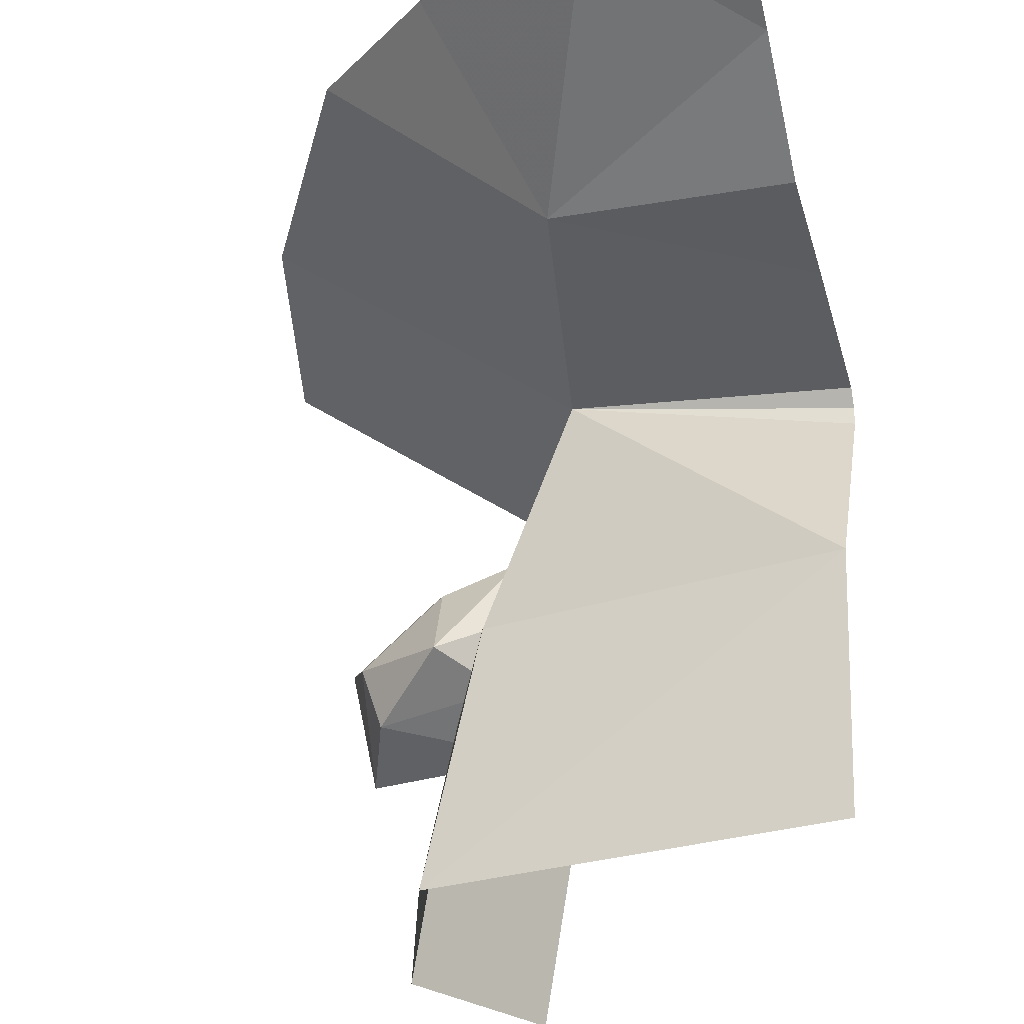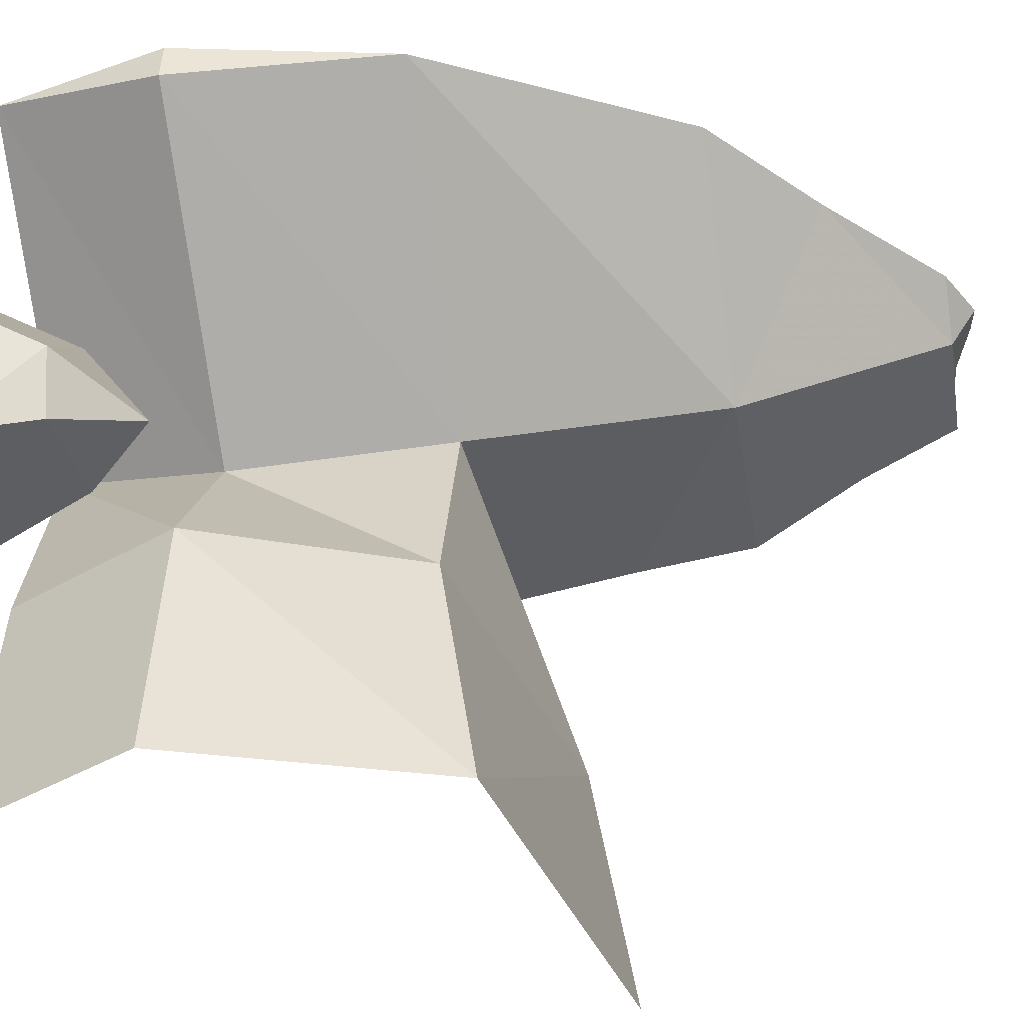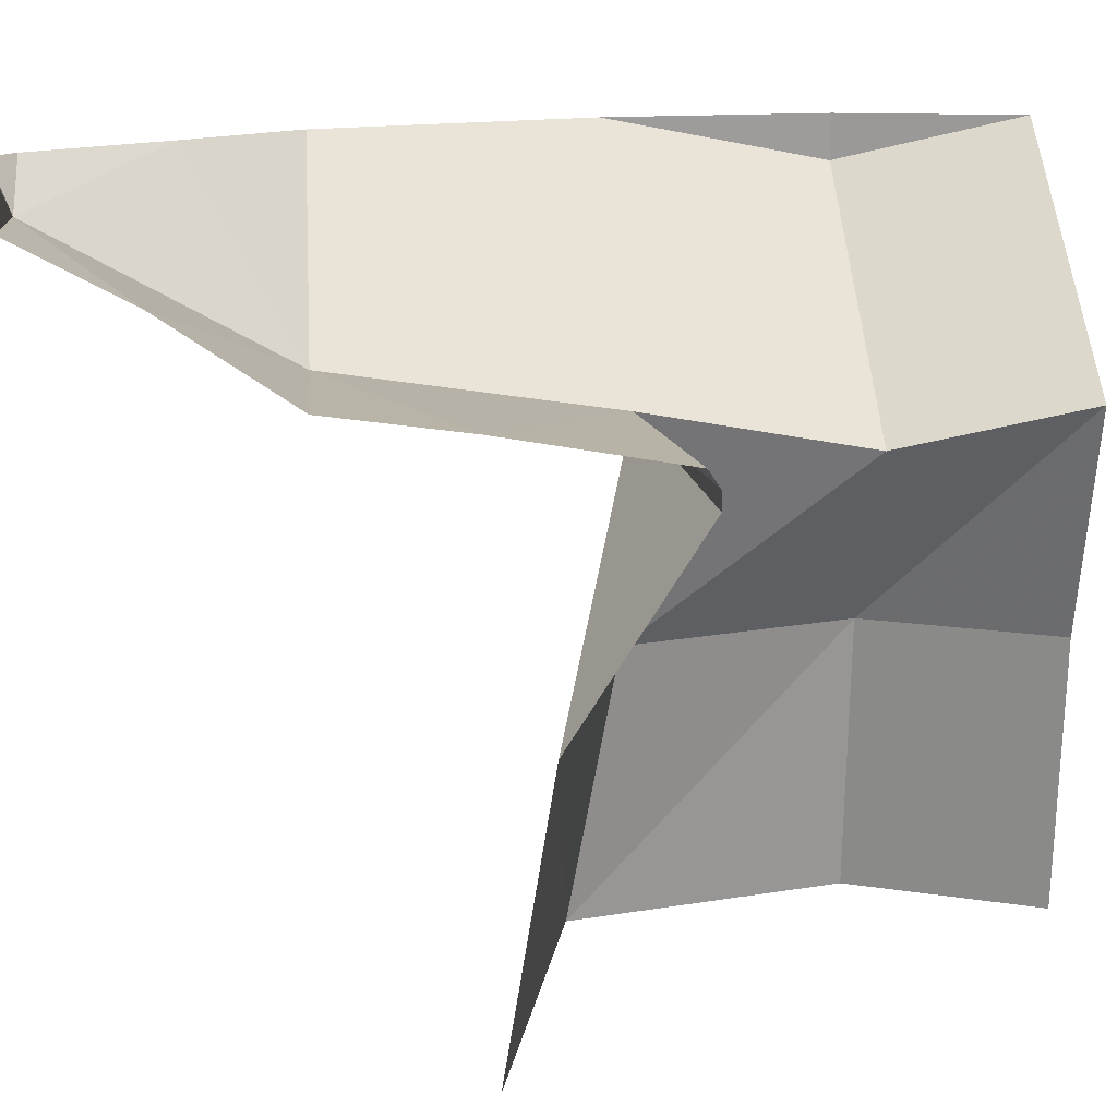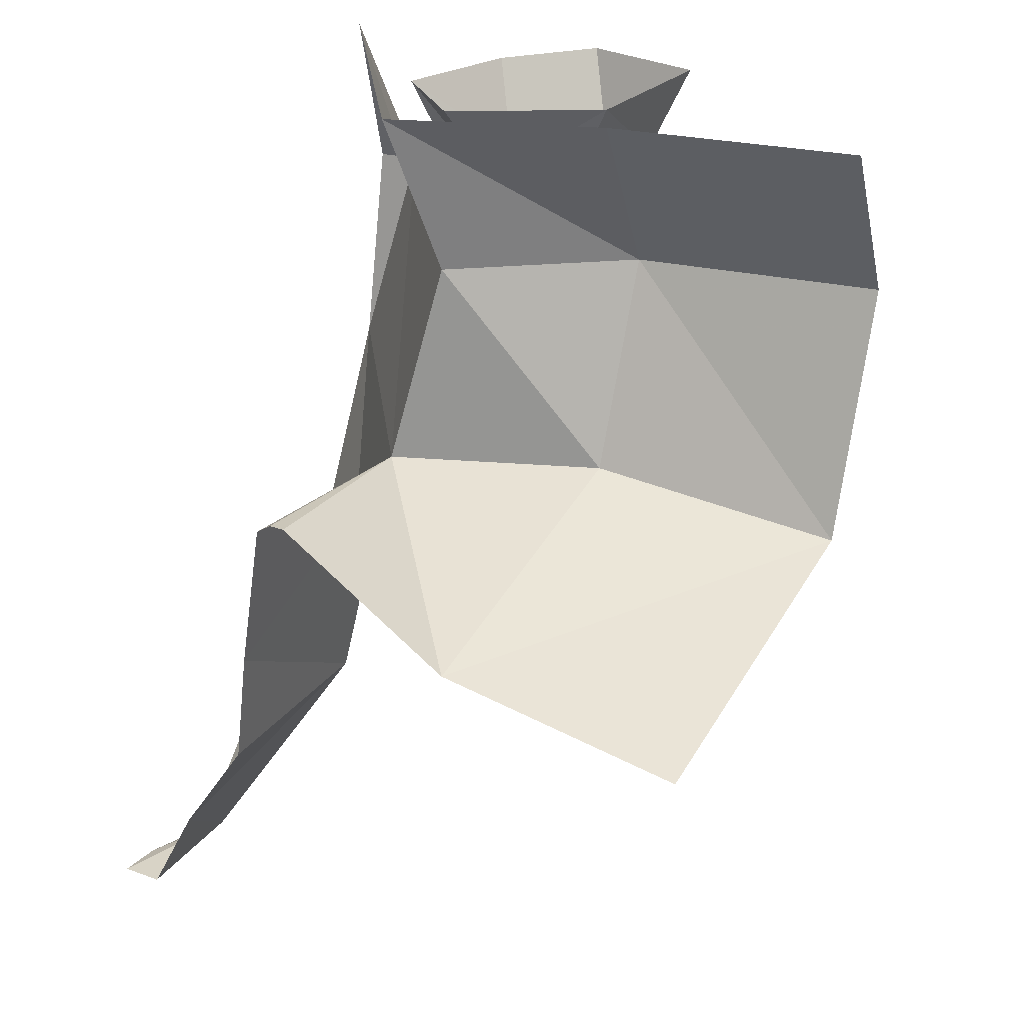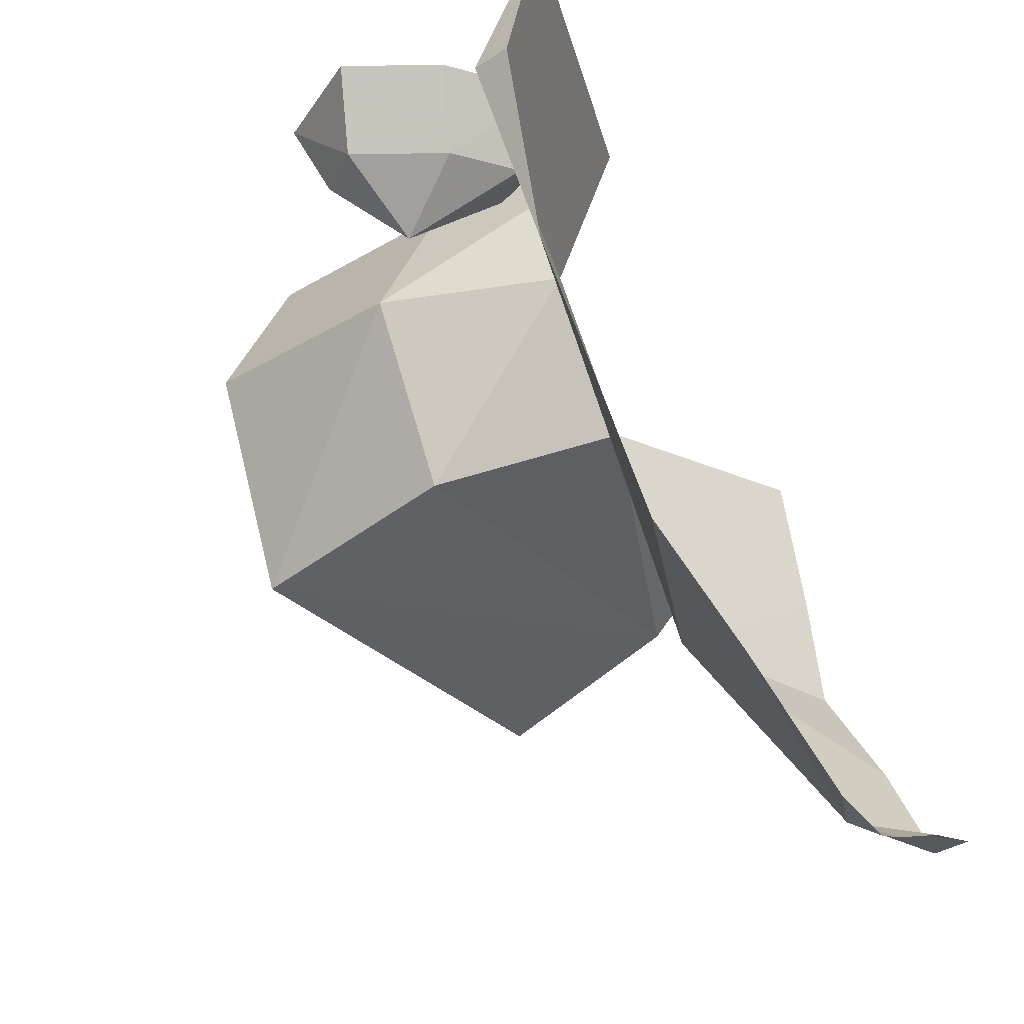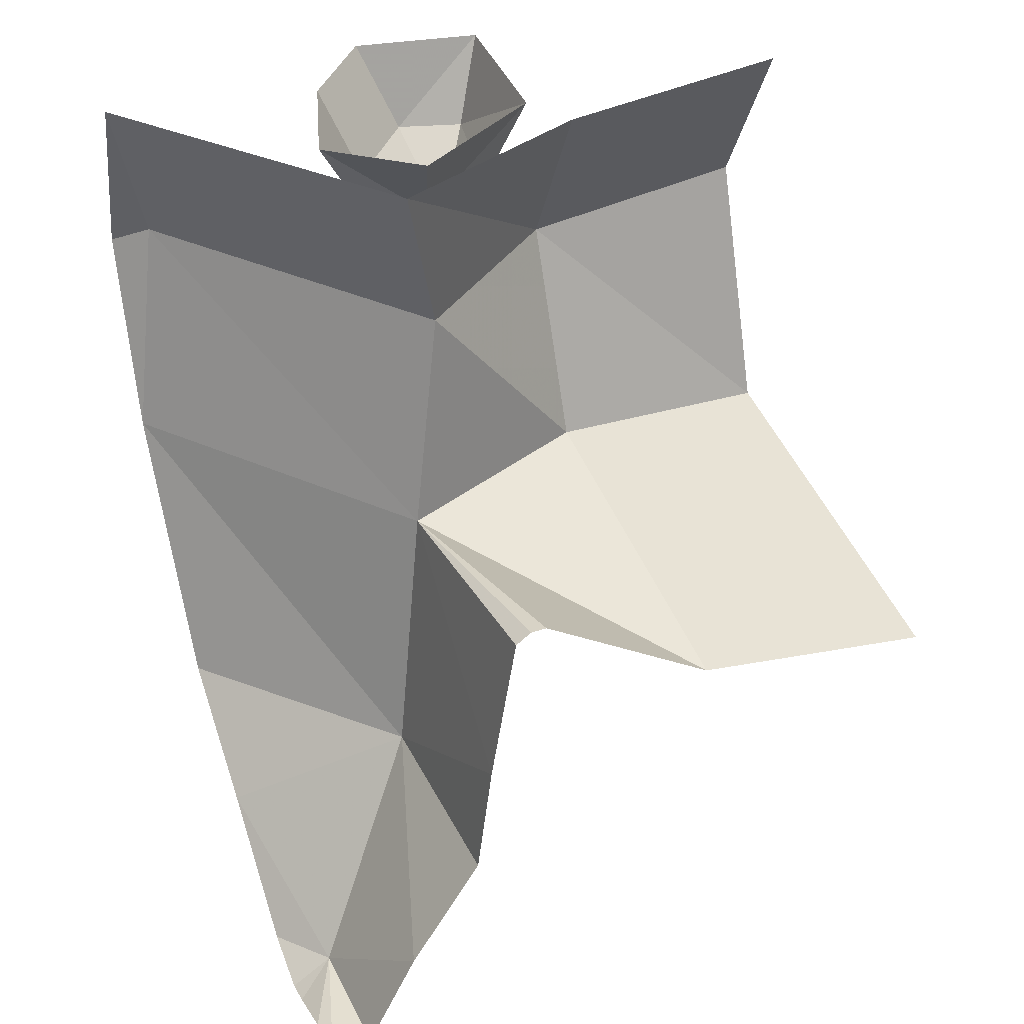
<metadata>
{"format":"obj","ext":"obj","renderer":"f3d","projection":"perspective","resolution":1024,"background":"white","views":[{"elev":-26.6,"azim":15.2,"up":"+Z"},{"elev":-39.7,"azim":-80.5,"up":"+Z"},{"elev":12.1,"azim":85.4,"up":"+Z"},{"elev":27.8,"azim":118.9,"up":"+Y"},{"elev":-29.9,"azim":-40.0,"up":"+Y"},{"elev":36.8,"azim":66.1,"up":"+Y"}]}
</metadata>
<code>
v -0.0625 -0.625 -0.5
v 0.5 -0.7422 -0.5
v 0.5 -0.6797 -0.125
v 0 -0.5625 -0.125
v -0.125 -0.25 -0.125
v -0.1875 -0.25 -0.5
v -0.0625 0 -0.5
v 0 0 -0.125
v 0.125 0 0.1875
v 0.0625 -0.25 0.125
v -0.3047 0 0.5
v -0.375 -0.25 0.4375
v -0.3672 -0.25 0.5
v -0.3047 -0.5625 0.5
v 0.125 -0.5625 0.1875
v 0.1875 -0.9375 0.25
v -0.1094 -0.9375 0.5
v 0.0625 -1.086 0.5
v 0.3125 -1.25 0.4375
v 0.2344 -1.25 0.5
v 0.3125 -1.289 0.5
v 0.3516 -1.281 0.5
v 0.4297 -1.258 0.5
v 0.5 -1.25 0.5
v 0.5 -1.25 0.4688
v 0.5 -1.25 0.4375
v 0.5 -1.102 0.3594
v 0.5 -0.9375 0.25
v 0.5 -0.7578 0.2266
v 0.5 -0.5234 0.1875
v 0.5 -0.5078 0.1641
v 0.5 -0.5078 0.1406
v -0.2812 -0.125 -0.0625
v -0.07812 0 -0.08594
v -0.09375 -0.125 -0.02344
v -0.1719 -0.2188 0.01562
v -0.3125 -0.125 0.03125
v -0.3281 0 -0.1094
v -0.03906 -0.125 0.09375
v 0.04688 0 0.125
v -0.0625 0 0.25
v -0.07031 -0.125 0.1797
v -0.1875 -0.125 0.1406
v -0.3672 0 0.07812
v -0.2422 0 0.1875
f 1 2 3
f 1 3 4
f 1 4 5
f 1 5 6
f 14 12 15
f 14 15 16
f 14 16 17
f 17 16 18
f 18 16 19
f 18 19 20
f 20 19 21
f 21 19 22
f 22 19 23
f 23 19 24
f 24 19 25
f 25 19 26
f 26 19 27
f 27 19 16
f 27 16 28
f 28 16 29
f 29 16 15
f 29 15 30
f 31 15 32
f 32 15 3
f 3 15 4
f 4 15 10
f 4 10 5
f 12 10 15
f 6 5 7
f 7 5 8
f 8 5 9
f 9 5 10
f 9 10 11
f 11 10 12
f 33 34 35
f 33 35 36
f 33 36 37
f 33 37 38
f 33 38 34
f 39 34 40
f 39 40 41
f 39 41 42
f 39 42 36
f 39 36 35
f 39 35 34
f 36 42 43
f 36 43 37
f 37 43 44
f 37 44 38
f 41 43 42
f 43 41 45
f 43 45 44
f 11 12 13
f 13 12 14
f 30 15 31

</code>
